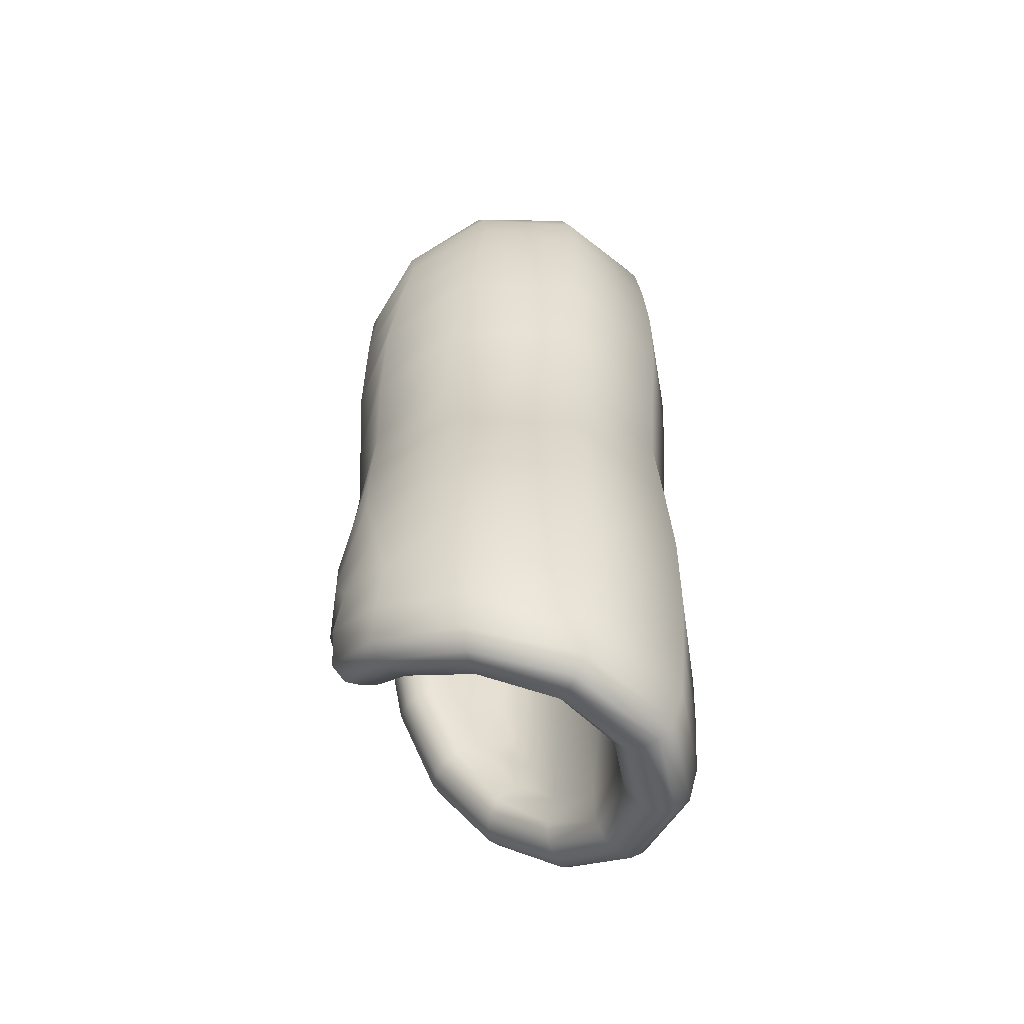
<metadata>
{"format":"obj","ext":"obj","renderer":"f3d","projection":"perspective","resolution":1024,"background":"white","views":[{"elev":-56.4,"azim":-57.7,"up":"+Z"}]}
</metadata>
<code>
g m_ingredients_tortilla_01
v -0.1514 0.3311 0.2564
v -0.136 0.3522 0.2762
v -0.1618 0.2861 0.3174
v -0.168 0.2768 0.2773
v -0.1495 0.1998 0.3454
v -0.1547 0.1919 0.2984
v -0.1414 0.2112 0.3757
v -0.1497 0.2989 0.3421
v -0.1159 0.3658 0.2941
v -0.08595 0.125 0.3629
v -0.08877 0.1169 0.3124
v 0.01186 0.09583 0.3692
v 0.01182 0.0893 0.3176
v 0.01186 0.1072 0.4026
v -0.0817 0.1367 0.3957
v 0.1065 0.1285 0.3623
v 0.1062 0.1239 0.3113
v 0.1605 0.2024 0.3438
v 0.1602 0.1963 0.2962
v 0.1564 0.2126 0.3745
v 0.104 0.1382 0.3955
v 0.1718 0.2798 0.3157
v 0.1734 0.2702 0.2752
v 0.1563 0.3422 0.2755
v 0.1655 0.3197 0.2553
v 0.1408 0.3593 0.2939
v 0.164 0.2934 0.3409
v 0.1735 0.2786 0.2199
v 0.1571 0.3417 0.2126
v 0.1699 0.2939 0.1522
v 0.1633 0.2088 0.1597
v 0.161 0.2177 0.07818
v 0.1095 0.1351 0.08148
v 0.1082 0.1401 -0.006963
v 0.01173 0.09969 -0.006957
v 0.01149 0.09265 -0.09723
v -0.09957 0.1211 -0.09617
v -0.1009 0.1125 -0.1824
v -0.1698 0.2042 -0.1762
v -0.1652 0.1942 -0.251
v -0.1717 0.2883 -0.2365
v -0.1691 0.2771 -0.2921
v -0.1522 0.3317 -0.271
v -0.1364 0.3528 -0.2907
v -0.1625 0.2864 -0.3321
v -0.1161 0.3661 -0.3086
v -0.15 0.2991 -0.3568
v -0.1502 0.1997 -0.3603
v -0.1416 0.2112 -0.3904
v -0.08622 0.1247 -0.3777
v -0.08165 0.1368 -0.4104
v 0.01166 0.09808 -0.3836
v 0.01178 0.1084 -0.4172
v 0.1015 0.1344 -0.376
v 0.09972 0.1432 -0.4092
v 0.1523 0.2051 -0.3573
v 0.1487 0.2147 -0.388
v 0.166 0.2787 -0.3295
v 0.1586 0.2917 -0.3547
v 0.1545 0.3406 -0.2897
v 0.1395 0.3576 -0.3081
v 0.1633 0.3185 -0.2694
v 0.1686 0.2697 -0.2891
v 0.1532 0.199 -0.3098
v 0.1015 0.13 -0.3249
v 0.01148 0.09258 -0.3319
v -0.08944 0.1161 -0.3272
v -0.1559 0.1916 -0.3133
v -0.09611 0.1108 -0.261
v 0.01128 0.08756 -0.2643
v 0.01125 0.08707 -0.1846
v 0.1045 0.1285 -0.2585
v 0.158 0.2014 -0.2475
v 0.1626 0.209 -0.1739
v 0.1079 0.1304 -0.1807
v 0.1714 0.2782 -0.234
v 0.1568 0.3413 -0.2268
v 0.1451 0.3629 -0.1627
v 0.1709 0.2941 -0.1665
v 0.1635 0.3048 -0.08897
v 0.1619 0.2174 -0.09228
v 0.1315 0.3736 -0.08738
v 0.1241 0.3754 -0.006952
v 0.1562 0.3079 -0.00696
v 0.1565 0.2227 -0.00696
v 0.11 0.1344 -0.09557
v 0.1628 0.3046 0.07492
v 0.1312 0.3733 0.07339
v 0.1444 0.3623 0.1486
v 0.1062 0.4057 0.1529
v 0.1312 0.3831 0.2206
v 0.07026 0.4209 0.1593
v 0.1048 0.401 0.2324
v 0.08662 0.4152 0.07525
v 0.07907 0.4174 -0.006948
v 0.03825 0.4288 -0.006948
v 0.04641 0.427 0.07797
v 0.08669 0.4154 -0.0892
v 0.1066 0.4062 -0.167
v 0.07039 0.4213 -0.1733
v 0.04642 0.427 -0.09189
v 0.1315 0.383 -0.2348
v 0.1052 0.401 -0.2466
v -0.1414 0.2112 0.3757
v -0.1285 0.2184 0.3871
v -0.07396 0.1493 0.4082
v -0.0817 0.1367 0.3957
v 0.01185 0.1219 0.4153
v 0.01186 0.1072 0.4026
v 0.01184 0.1368 0.4154
v -0.06532 0.1611 0.4083
v -0.1149 0.223 0.3871
v -0.1497 0.2989 0.3421
v -0.1349 0.3008 0.3515
v -0.1159 0.3658 0.2941
v -0.1002 0.3631 0.3009
v -0.1207 0.2973 0.3514
v -0.08921 0.3533 0.3008
v 0.09688 0.1502 0.408
v 0.104 0.1382 0.3955
v 0.1456 0.22 0.3861
v 0.1564 0.2126 0.3745
v 0.1508 0.2972 0.3504
v 0.164 0.2934 0.3409
v 0.1251 0.3601 0.3008
v 0.1408 0.3593 0.2939
v 0.1123 0.353 0.3008
v 0.1368 0.2956 0.3504
v 0.1325 0.2251 0.3862
v 0.08836 0.162 0.4081
v 0.07963 0.1736 0.4037
v 0.01184 0.1517 0.4108
v 0.119 0.2295 0.382
v 0.1072 0.2315 0.3673
v 0.07196 0.1825 0.3879
v 0.01183 0.1632 0.3948
v 0.1228 0.2922 0.3467
v 0.1014 0.3436 0.2981
v 0.09579 0.3315 0.289
v 0.112 0.2862 0.3345
v -0.0566 0.1725 0.4038
v -0.1016 0.2267 0.383
v -0.1077 0.2925 0.3478
v -0.08024 0.3422 0.2982
v -0.09141 0.2275 0.3685
v -0.09901 0.2855 0.3357
v -0.07712 0.3299 0.2892
v -0.04941 0.1806 0.3882
v 0.1072 0.2315 0.3673
v 0.1024 0.2285 0.3357
v 0.1101 0.2771 0.3085
v 0.112 0.2862 0.3345
v 0.1002 0.3174 0.2699
v 0.09579 0.3315 0.289
v 0.1075 0.304 0.2496
v 0.1082 0.2843 -0.006923
v 0.09917 0.2423 -0.00694
v 0.07196 0.1825 0.3879
v 0.06879 0.1835 0.3539
v 0.01183 0.1632 0.3948
v 0.01183 0.1643 0.3605
v 0.07326 0.181 -0.006833
v 0.01208 0.1525 -0.006936
v -0.04941 0.1806 0.3882
v -0.04755 0.1792 0.3545
v -0.09141 0.2275 0.3685
v -0.09018 0.2219 0.3374
v -0.05877 0.1656 -0.007072
v -0.09785 0.2328 -0.006947
v -0.09901 0.2855 0.3357
v -0.1011 0.2753 0.3102
v -0.07712 0.3299 0.2892
v -0.08586 0.3171 0.2706
v -0.1052 0.2827 -0.00706
v -0.09801 0.304 0.2508
v -0.08931 0.3184 0.2088
v -0.07418 0.3281 0.146
v -0.0592 0.3294 0.07236
v -0.05138 0.3271 -0.006948
v -0.05952 0.3297 -0.08628
v -0.09058 0.2218 -0.3516
v -0.1018 0.2754 -0.3244
v -0.07495 0.3287 -0.16
v -0.04768 0.179 -0.3686
v -0.09033 0.3189 -0.2229
v -0.09904 0.3044 -0.265
v -0.08666 0.3175 -0.2847
v -0.09146 0.2275 -0.3827
v -0.09939 0.2856 -0.3499
v -0.07766 0.3303 -0.3033
v 0.01194 0.1661 -0.3744
v 0.01187 0.1642 -0.4089
v -0.04932 0.1808 -0.4023
v 0.06537 0.1892 -0.367
v 0.09602 0.232 -0.3488
v 0.1053 0.2774 -0.322
v 0.1009 0.2346 -0.3803
v 0.06889 0.1874 -0.4012
v 0.1059 0.304 -0.2634
v 0.1019 0.319 -0.2222
v 0.09157 0.3312 -0.1598
v 0.07955 0.3345 -0.08632
v 0.07275 0.333 -0.006948
v 0.0792 0.3342 0.07241
v 0.09077 0.3305 0.1459
v 0.1016 0.3186 0.2082
v 0.1072 0.2861 -0.3479
v 0.09429 0.3312 -0.3029
v 0.09861 0.3173 -0.2838
v 0.07038 0.3612 -0.2433
v 0.08311 0.3443 -0.2307
v 0.04558 0.3737 -0.1719
v 0.06517 0.3567 -0.1649
v 0.02841 0.3746 -0.09164
v 0.0507 0.3583 -0.08863
v 0.02259 0.3744 -0.006948
v 0.04517 0.3573 -0.006948
v 0.02839 0.3745 0.07774
v 0.0506 0.358 0.07473
v 0.04543 0.3732 0.1579
v 0.0648 0.3561 0.1509
v 0.07027 0.3606 0.2293
v 0.08273 0.3436 0.2167
v -0.09146 0.2275 -0.3827
v -0.1015 0.2267 -0.3973
v -0.05643 0.1728 -0.4181
v -0.04932 0.1808 -0.4023
v 0.01185 0.1524 -0.425
v 0.01187 0.1642 -0.4089
v 0.01184 0.1377 -0.4296
v -0.06513 0.1613 -0.4226
v -0.1148 0.223 -0.4016
v -0.09939 0.2856 -0.3499
v -0.1079 0.2926 -0.3621
v -0.07766 0.3303 -0.3033
v -0.08066 0.3425 -0.3123
v -0.1209 0.2974 -0.3658
v -0.08958 0.3536 -0.3151
v 0.07674 0.1779 -0.4171
v 0.06889 0.1874 -0.4012
v 0.1128 0.2322 -0.3951
v 0.1009 0.2346 -0.3803
v 0.118 0.2919 -0.3602
v 0.1072 0.2861 -0.3479
v 0.09986 0.3431 -0.312
v 0.09429 0.3312 -0.3029
v 0.1109 0.3521 -0.3148
v 0.1319 0.2948 -0.364
v 0.126 0.2275 -0.3994
v 0.08523 0.1663 -0.4216
v 0.09332 0.1546 -0.4217
v 0.01182 0.1228 -0.4298
v 0.1386 0.2221 -0.3995
v 0.1487 0.2147 -0.388
v 0.09972 0.1432 -0.4092
v 0.01178 0.1084 -0.4172
v 0.1458 0.2958 -0.3641
v 0.1239 0.3587 -0.315
v 0.1395 0.3576 -0.3081
v 0.1586 0.2917 -0.3547
v -0.0738 0.1495 -0.4228
v -0.1285 0.2185 -0.4017
v -0.1351 0.3009 -0.3661
v -0.1005 0.3633 -0.3153
v -0.1416 0.2112 -0.3904
v -0.15 0.2991 -0.3568
v -0.1161 0.3661 -0.3086
v -0.08165 0.1368 -0.4104
v -0.138 0.3543 -0.2276
v -0.1658 0.3064 -0.1678
v -0.1179 0.3725 -0.1628
v -0.154 0.3172 -0.08942
v -0.09999 0.3797 -0.08733
v -0.1643 0.2151 -0.09319
v -0.09541 0.1293 -0.006968
v -0.1573 0.2211 -0.006974
v -0.1452 0.3202 -0.006963
v -0.09124 0.3799 -0.006951
v -0.1533 0.317 0.07534
v -0.0997 0.3794 0.07334
v -0.1633 0.2153 0.07903
v -0.168 0.2045 0.1617
v -0.1646 0.3058 0.1534
v -0.1177 0.372 0.1487
v -0.09864 0.1221 0.08203
v 0.01157 0.09294 0.08317
v 0.1096 0.1284 0.1666
v 0.01147 0.08561 0.1704
v 0.1082 0.1238 0.2446
v 0.01162 0.08452 0.2501
v 0.1625 0.1998 0.2336
v -0.09964 0.1139 0.1679
v -0.09504 0.1121 0.2462
v -0.1634 0.1946 0.2362
v -0.1703 0.2878 0.2218
v -0.1374 0.3536 0.2132
v -0.09887 0.3873 0.2203
v -0.06714 0.4003 0.1525
v -0.04555 0.4023 0.07508
v -0.03786 0.4021 -0.006948
v -0.04563 0.4025 -0.08901
v -0.06724 0.4006 -0.1666
v -0.0991 0.3878 -0.2346
v -0.03129 0.4034 -0.1727
v -0.06914 0.3972 -0.246
v -0.001645 0.4006 -0.006948
v -0.008923 0.4013 -0.09175
v -0.008908 0.4012 0.07784
v -0.03116 0.403 0.1587
v -0.06879 0.3966 0.2317
v 0.07026 0.4209 0.1593
v 0.05002 0.415 0.1617
v 0.02608 0.4184 0.07904
v 0.04641 0.427 0.07797
v 0.01805 0.4195 -0.006948
v 0.03825 0.4288 -0.006948
v 0.01259 0.4049 -0.006948
v 0.02 0.4043 0.07914
v 0.04211 0.4022 0.1617
v 0.1048 0.401 0.2324
v 0.08634 0.3987 0.2368
v 0.1408 0.3593 0.2939
v 0.1251 0.3601 0.3008
v 0.07595 0.3879 0.2368
v 0.1123 0.353 0.3008
v 0.02609 0.4184 -0.09295
v 0.04642 0.427 -0.09189
v 0.0501 0.4153 -0.1757
v 0.07039 0.4213 -0.1733
v 0.08667 0.3989 -0.251
v 0.1052 0.401 -0.2466
v 0.1239 0.3587 -0.315
v 0.1395 0.3576 -0.3081
v 0.1109 0.3521 -0.3148
v 0.0761 0.3883 -0.2509
v 0.04218 0.4025 -0.1757
v 0.02001 0.4044 -0.09304
v 0.01906 0.3898 -0.09285
v 0.01239 0.3899 -0.006948
v 0.039 0.3887 -0.1749
v 0.04558 0.3737 -0.1719
v 0.02841 0.3746 -0.09164
v 0.02259 0.3744 -0.006948
v 0.06928 0.3759 -0.2492
v 0.09986 0.3431 -0.312
v 0.09429 0.3312 -0.3029
v 0.07038 0.3612 -0.2433
v 0.01906 0.3897 0.07895
v 0.03892 0.3884 0.161
v 0.06921 0.3754 0.2352
v 0.1014 0.3436 0.2981
v 0.04543 0.3732 0.1579
v 0.07027 0.3606 0.2293
v 0.09579 0.3315 0.289
v 0.02839 0.3745 0.07774
v -0.03129 0.4034 -0.1727
v -0.01638 0.393 -0.175
v 0.004541 0.3893 -0.09285
v -0.008923 0.4013 -0.09175
v 0.01119 0.3881 -0.006948
v -0.001645 0.4006 -0.006948
v 0.01121 0.3739 -0.006948
v 0.00533 0.3753 -0.09296
v -0.0135 0.3796 -0.1751
v -0.06914 0.3972 -0.246
v -0.05332 0.3901 -0.2502
v -0.1161 0.3661 -0.3086
v -0.1005 0.3633 -0.3153
v -0.04698 0.3776 -0.2502
v -0.08958 0.3536 -0.3151
v 0.004544 0.3892 0.07895
v -0.008908 0.4012 0.07784
v -0.01631 0.3927 0.1611
v -0.03116 0.403 0.1587
v -0.05305 0.3896 0.2361
v -0.06879 0.3966 0.2317
v -0.1002 0.3631 0.3009
v -0.1159 0.3658 0.2941
v -0.08921 0.3533 0.3008
v -0.04673 0.3771 0.2361
v -0.01343 0.3792 0.1611
v 0.005332 0.3752 0.07906
v 0.003006 0.36 0.07886
v 0.008089 0.3583 -0.006948
v -0.01355 0.3646 0.1604
v -0.02059 0.3515 0.1573
v -0.005581 0.3466 0.07761
v -0.0009348 0.3442 -0.006948
v -0.04294 0.3631 0.2344
v -0.08024 0.3422 0.2982
v -0.07712 0.3299 0.2892
v -0.046 0.3495 0.2287
v 0.003001 0.3601 -0.09276
v -0.01364 0.365 -0.1743
v -0.04324 0.3637 -0.2485
v -0.08066 0.3425 -0.3123
v -0.02076 0.3519 -0.1712
v -0.04641 0.3501 -0.2427
v -0.07766 0.3303 -0.3033
v -0.005603 0.3467 -0.0915
v -0.02059 0.3515 0.1573
v -0.04021 0.3425 0.1505
v -0.06179 0.3378 0.2165
v -0.046 0.3495 0.2287
v -0.005581 0.3466 0.07761
v -0.02499 0.3389 0.07455
v -0.0009348 0.3442 -0.006948
v -0.01944 0.3358 -0.006948
v -0.005603 0.3467 -0.0915
v -0.0251 0.3391 -0.08845
v -0.02076 0.3519 -0.1712
v -0.04059 0.3431 -0.1644
v -0.04641 0.3501 -0.2427
v -0.06246 0.3384 -0.2305
g m_ingredients_tortilla_01_0
f 3 2 1
f 4 3 1
f 5 3 4
f 6 5 4
f 5 7 3
f 7 8 3
f 3 8 2
f 8 9 2
f 10 5 6
f 11 10 6
f 12 10 11
f 13 12 11
f 12 14 10
f 14 15 10
f 15 7 5
f 10 15 5
f 16 12 13
f 17 16 13
f 18 16 17
f 19 18 17
f 18 20 16
f 20 21 16
f 21 14 12
f 16 21 12
f 22 18 19
f 23 22 19
f 24 22 23
f 25 24 23
f 24 26 22
f 26 27 22
f 27 20 18
f 22 27 18
f 25 23 28
f 29 25 28
f 29 28 30
f 30 28 31
f 30 31 32
f 32 31 33
f 32 33 34
f 34 33 35
f 34 35 36
f 36 35 37
f 36 37 38
f 38 37 39
f 38 39 40
f 40 39 41
f 40 41 42
f 42 41 43
f 42 43 44
f 45 42 44
f 45 44 46
f 47 45 46
f 48 45 47
f 49 48 47
f 50 48 49
f 51 50 49
f 52 50 51
f 53 52 51
f 54 52 53
f 55 54 53
f 56 54 55
f 57 56 55
f 58 56 57
f 59 58 57
f 60 58 59
f 61 60 59
f 60 62 58
f 62 63 58
f 58 63 56
f 63 64 56
f 56 64 54
f 64 65 54
f 54 65 52
f 65 66 52
f 52 66 50
f 66 67 50
f 50 67 48
f 67 68 48
f 48 68 45
f 68 42 45
f 68 40 42
f 69 40 68
f 67 69 68
f 70 69 67
f 66 70 67
f 70 71 69
f 71 38 69
f 69 38 40
f 71 36 38
f 72 70 66
f 65 72 66
f 73 72 65
f 64 73 65
f 73 74 72
f 74 75 72
f 75 71 70
f 72 75 70
f 76 73 64
f 63 76 64
f 77 76 63
f 62 77 63
f 77 78 76
f 78 79 76
f 79 74 73
f 76 79 73
f 79 80 74
f 80 81 74
f 74 81 75
f 82 80 79
f 78 82 79
f 82 83 80
f 83 84 80
f 80 84 81
f 84 85 81
f 81 86 75
f 81 85 86
f 75 86 71
f 86 36 71
f 85 34 86
f 86 34 36
f 85 32 34
f 87 32 85
f 84 87 85
f 88 87 84
f 83 88 84
f 88 89 87
f 89 30 87
f 87 30 32
f 89 29 30
f 89 90 29
f 90 91 29
f 29 91 25
f 91 24 25
f 90 92 91
f 92 93 91
f 91 93 24
f 93 26 24
f 94 90 89
f 88 94 89
f 95 94 88
f 83 95 88
f 95 96 94
f 96 97 94
f 97 92 90
f 94 97 90
f 98 95 83
f 82 98 83
f 99 98 82
f 78 99 82
f 99 100 98
f 100 101 98
f 101 96 95
f 98 101 95
f 102 99 78
f 77 102 78
f 60 102 77
f 62 60 77
f 60 61 102
f 61 103 102
f 103 100 99
f 102 103 99
f 106 105 104
f 107 106 104
f 108 106 107
f 109 108 107
f 108 110 106
f 110 111 106
f 106 111 105
f 111 112 105
f 104 105 113
f 105 114 113
f 105 112 114
f 113 114 115
f 114 116 115
f 112 117 114
f 114 117 116
f 117 118 116
f 119 108 109
f 120 119 109
f 121 119 120
f 122 121 120
f 123 121 122
f 124 123 122
f 125 123 124
f 126 125 124
f 125 127 123
f 127 128 123
f 123 128 121
f 128 129 121
f 121 129 119
f 129 130 119
f 119 130 108
f 130 110 108
f 130 131 110
f 131 132 110
f 133 131 130
f 129 133 130
f 133 134 131
f 134 135 131
f 131 135 132
f 135 136 132
f 137 133 129
f 128 137 129
f 138 137 128
f 127 138 128
f 138 139 137
f 139 140 137
f 140 134 133
f 137 140 133
f 110 132 111
f 132 141 111
f 132 136 141
f 111 141 112
f 141 142 112
f 112 142 117
f 142 143 117
f 117 143 118
f 143 144 118
f 142 145 143
f 145 146 143
f 143 146 144
f 146 147 144
f 136 148 141
f 148 145 142
f 141 148 142
f 151 150 149
f 152 151 149
f 153 151 152
f 154 153 152
f 153 155 151
f 151 156 150
f 155 156 151
f 156 157 150
f 149 150 158
f 150 159 158
f 158 159 160
f 159 161 160
f 150 157 162
f 159 150 162
f 159 162 161
f 162 163 161
f 160 161 164
f 161 165 164
f 161 163 165
f 164 165 166
f 165 167 166
f 163 168 165
f 165 168 167
f 168 169 167
f 166 167 170
f 167 171 170
f 170 171 172
f 171 173 172
f 167 169 174
f 171 167 174
f 171 174 175
f 171 175 173
f 174 176 175
f 174 177 176
f 174 178 177
f 174 179 178
f 174 180 179
f 169 181 174
f 181 182 174
f 174 183 180
f 184 181 169
f 168 184 169
f 174 185 183
f 174 186 185
f 174 182 186
f 182 187 186
f 185 186 187
f 181 188 182
f 188 189 182
f 182 189 187
f 189 190 187
f 191 184 168
f 163 191 168
f 191 192 184
f 192 193 184
f 193 188 181
f 184 193 181
f 194 191 163
f 162 194 163
f 195 194 162
f 157 195 162
f 196 195 157
f 156 196 157
f 195 197 194
f 197 198 194
f 198 192 191
f 194 198 191
f 199 196 156
f 200 199 156
f 201 200 156
f 202 201 156
f 203 202 156
f 204 203 156
f 205 204 156
f 206 205 156
f 155 206 156
f 207 197 195
f 196 207 195
f 208 207 196
f 209 208 196
f 199 209 196
f 208 209 210
f 209 211 210
f 199 200 211
f 209 199 211
f 210 211 212
f 211 213 212
f 200 201 213
f 211 200 213
f 212 213 214
f 213 215 214
f 201 202 215
f 213 201 215
f 214 215 216
f 215 217 216
f 202 203 217
f 215 202 217
f 216 217 218
f 217 219 218
f 218 219 220
f 219 221 220
f 217 203 219
f 203 204 219
f 219 204 221
f 204 205 221
f 220 221 222
f 221 223 222
f 221 205 223
f 222 223 154
f 223 153 154
f 205 206 223
f 223 206 153
f 206 155 153
f 226 225 224
f 227 226 224
f 228 226 227
f 229 228 227
f 228 230 226
f 230 231 226
f 226 231 225
f 231 232 225
f 224 225 233
f 225 234 233
f 225 232 234
f 233 234 235
f 234 236 235
f 232 237 234
f 234 237 236
f 237 238 236
f 239 228 229
f 240 239 229
f 241 239 240
f 242 241 240
f 243 241 242
f 244 243 242
f 245 243 244
f 246 245 244
f 245 247 243
f 247 248 243
f 243 248 241
f 248 249 241
f 241 249 239
f 249 250 239
f 239 250 228
f 250 230 228
f 250 251 230
f 251 252 230
f 253 251 250
f 249 253 250
f 253 254 251
f 254 255 251
f 251 255 252
f 255 256 252
f 257 253 249
f 248 257 249
f 258 257 248
f 247 258 248
f 258 259 257
f 259 260 257
f 260 254 253
f 257 260 253
f 230 252 231
f 252 261 231
f 252 256 261
f 231 261 232
f 261 262 232
f 232 262 237
f 262 263 237
f 237 263 238
f 263 264 238
f 262 265 263
f 265 266 263
f 263 266 264
f 266 267 264
f 256 268 261
f 268 265 262
f 261 268 262
f 41 269 43
f 41 270 269
f 39 270 41
f 270 271 269
f 270 272 271
f 272 273 271
f 274 272 270
f 39 274 270
f 37 274 39
f 37 275 274
f 35 275 37
f 275 276 274
f 274 276 272
f 276 277 272
f 272 277 273
f 277 278 273
f 277 279 278
f 279 280 278
f 281 279 277
f 276 281 277
f 281 282 279
f 282 283 279
f 279 283 280
f 283 284 280
f 285 281 276
f 275 285 276
f 286 285 275
f 35 286 275
f 33 286 35
f 33 287 286
f 31 287 33
f 287 288 286
f 286 288 285
f 287 289 288
f 289 290 288
f 291 289 287
f 31 291 287
f 28 291 31
f 28 23 291
f 23 19 291
f 291 19 289
f 19 17 289
f 289 17 290
f 17 13 290
f 288 292 285
f 288 290 292
f 285 292 281
f 292 282 281
f 292 293 282
f 290 293 292
f 290 13 293
f 293 294 282
f 13 11 293
f 293 11 294
f 11 6 294
f 282 294 283
f 294 295 283
f 294 6 295
f 283 295 284
f 295 296 284
f 6 4 295
f 295 4 296
f 4 1 296
f 296 297 284
f 297 298 284
f 284 298 280
f 298 299 280
f 280 299 278
f 299 300 278
f 278 300 273
f 300 301 273
f 273 301 271
f 301 302 271
f 271 302 269
f 302 303 269
f 269 303 43
f 303 44 43
f 302 304 303
f 304 305 303
f 303 305 44
f 305 46 44
f 300 306 301
f 306 307 301
f 307 304 302
f 301 307 302
f 308 306 300
f 299 308 300
f 309 308 299
f 298 309 299
f 310 309 298
f 297 310 298
f 9 310 297
f 2 9 297
f 2 297 296
f 1 2 296
f 313 312 311
f 314 313 311
f 315 313 314
f 316 315 314
f 315 317 313
f 317 318 313
f 313 318 312
f 318 319 312
f 311 312 320
f 312 321 320
f 312 319 321
f 320 321 322
f 321 323 322
f 319 324 321
f 321 324 323
f 324 325 323
f 326 315 316
f 327 326 316
f 328 326 327
f 329 328 327
f 330 328 329
f 331 330 329
f 332 330 331
f 333 332 331
f 332 334 330
f 334 335 330
f 330 335 328
f 335 336 328
f 328 336 326
f 336 337 326
f 326 337 315
f 337 317 315
f 337 338 317
f 338 339 317
f 340 338 337
f 336 340 337
f 340 341 338
f 341 342 338
f 338 342 339
f 342 343 339
f 344 340 336
f 335 344 336
f 345 344 335
f 334 345 335
f 345 346 344
f 346 347 344
f 347 341 340
f 344 347 340
f 317 339 318
f 339 348 318
f 339 343 348
f 318 348 319
f 348 349 319
f 319 349 324
f 349 350 324
f 324 350 325
f 350 351 325
f 349 352 350
f 352 353 350
f 350 353 351
f 353 354 351
f 343 355 348
f 355 352 349
f 348 355 349
f 358 357 356
f 359 358 356
f 360 358 359
f 361 360 359
f 360 362 358
f 362 363 358
f 358 363 357
f 363 364 357
f 356 357 365
f 357 366 365
f 357 364 366
f 365 366 367
f 366 368 367
f 364 369 366
f 366 369 368
f 369 370 368
f 371 360 361
f 372 371 361
f 373 371 372
f 374 373 372
f 375 373 374
f 376 375 374
f 377 375 376
f 378 377 376
f 377 379 375
f 379 380 375
f 375 380 373
f 380 381 373
f 373 381 371
f 381 382 371
f 371 382 360
f 382 362 360
f 382 383 362
f 383 384 362
f 385 383 382
f 381 385 382
f 385 386 383
f 386 387 383
f 383 387 384
f 387 388 384
f 389 385 381
f 380 389 381
f 390 389 380
f 379 390 380
f 390 391 389
f 391 392 389
f 392 386 385
f 389 392 385
f 362 384 363
f 384 393 363
f 384 388 393
f 363 393 364
f 393 394 364
f 364 394 369
f 394 395 369
f 369 395 370
f 395 396 370
f 394 397 395
f 397 398 395
f 395 398 396
f 398 399 396
f 388 400 393
f 400 397 394
f 393 400 394
f 403 402 401
f 404 403 401
f 173 403 404
f 172 173 404
f 173 175 403
f 175 176 403
f 403 176 402
f 176 177 402
f 401 402 405
f 402 406 405
f 402 177 406
f 405 406 407
f 406 408 407
f 177 178 406
f 406 178 408
f 178 179 408
f 407 408 409
f 408 410 409
f 408 179 410
f 409 410 411
f 410 412 411
f 179 180 410
f 410 180 412
f 180 183 412
f 411 412 413
f 412 414 413
f 412 183 414
f 413 414 190
f 414 187 190
f 183 185 414
f 414 185 187

</code>
